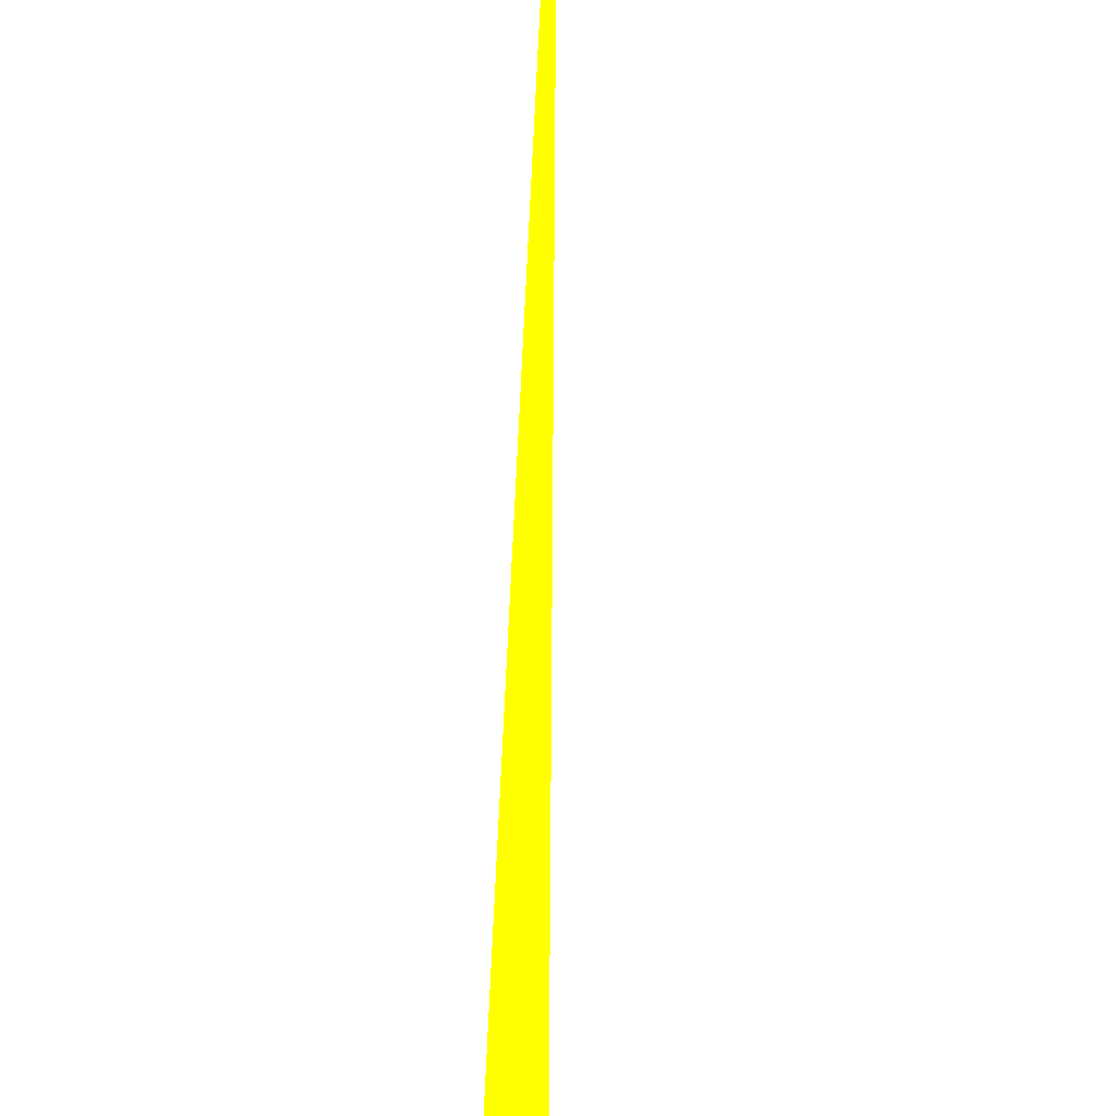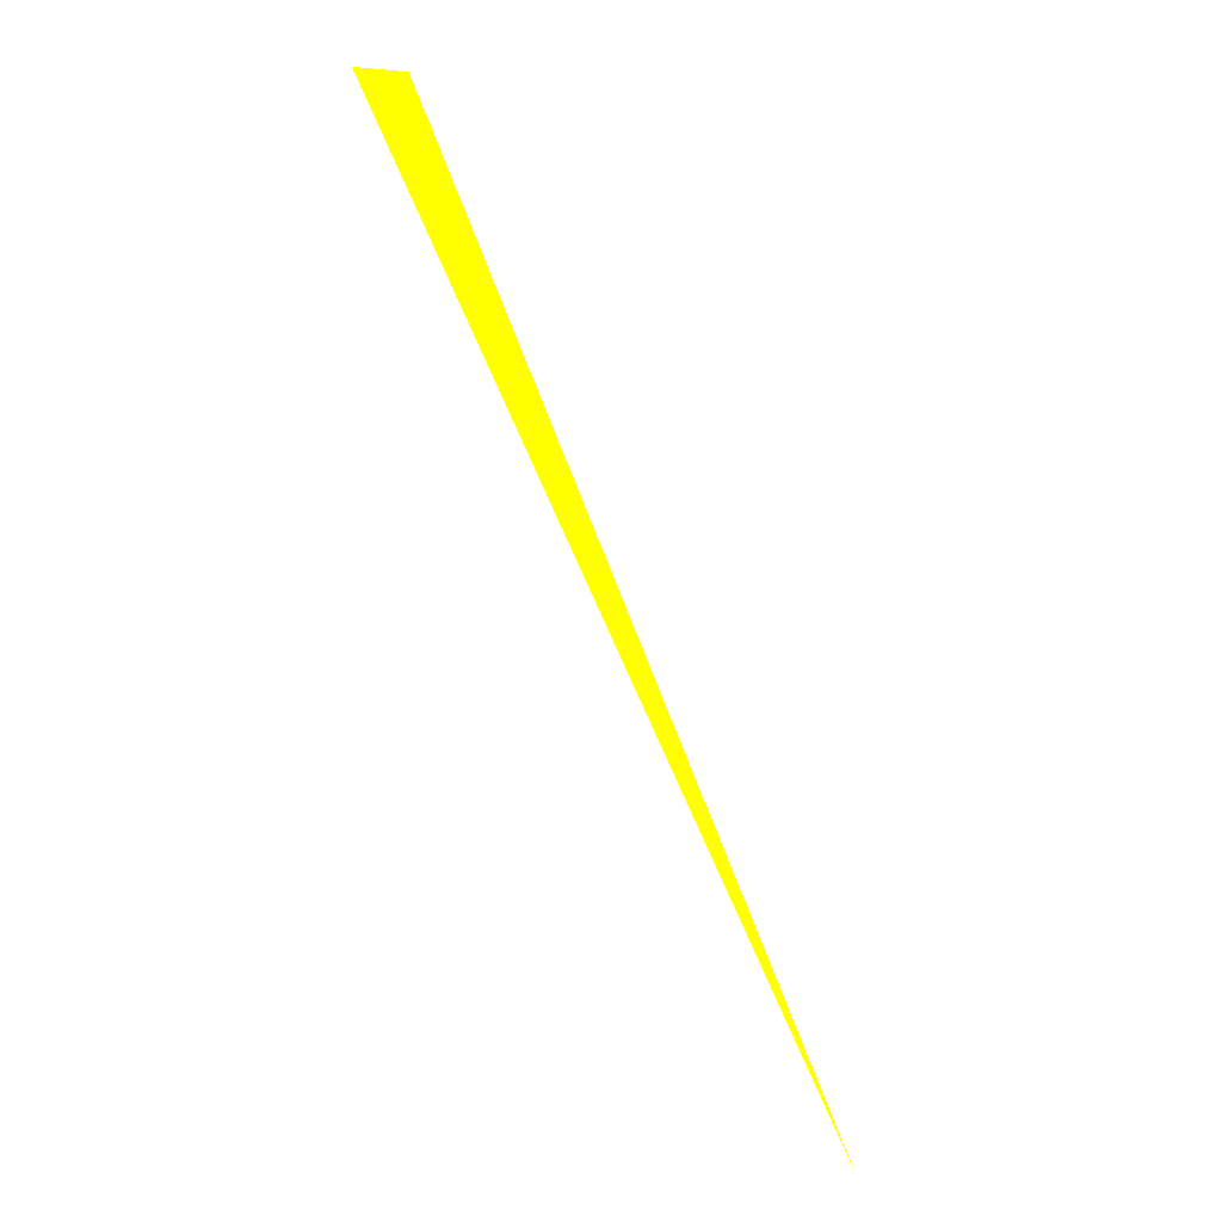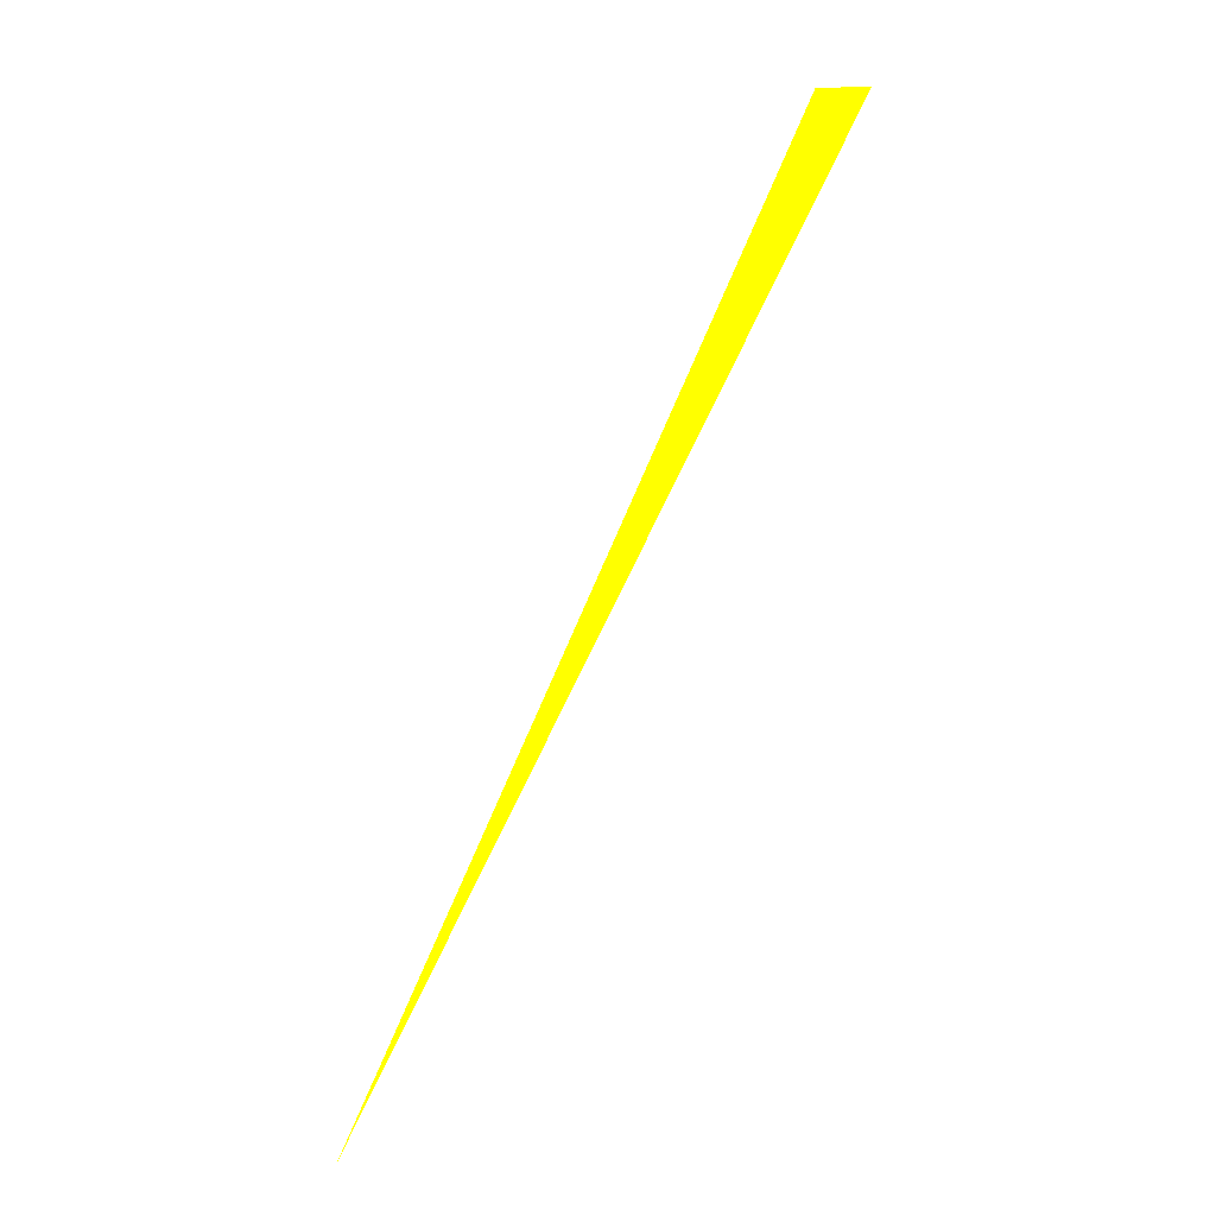
<metadata>
{"format":"obj","ext":"obj","renderer":"f3d","projection":"perspective","resolution":1024,"background":"white","views":[{"elev":-77.4,"azim":-26.9,"up":"+Z"},{"elev":-4.3,"azim":156.2,"up":"+Y"},{"elev":-7.3,"azim":10.7,"up":"+Y"}]}
</metadata>
<code>
o geometry_0
v 6.125e+05 5.855e+06 664 1 1 0
v 6.125e+05 5.855e+06 664 1 1 0
v 6.125e+05 5.855e+06 664 1 1 0
f 3 1 2

</code>
